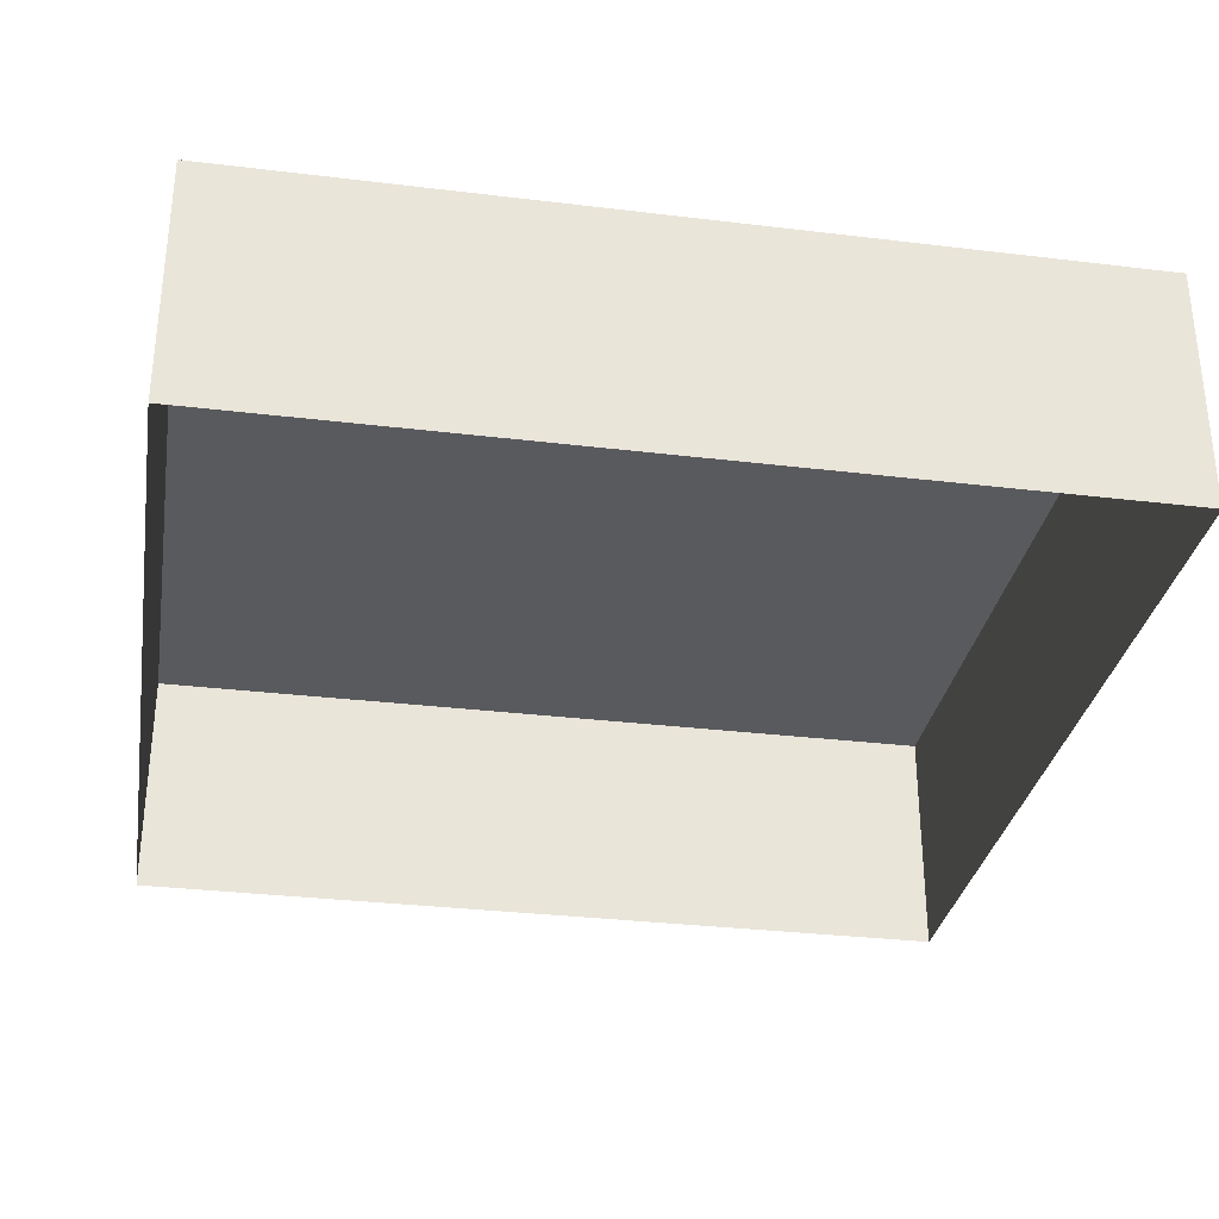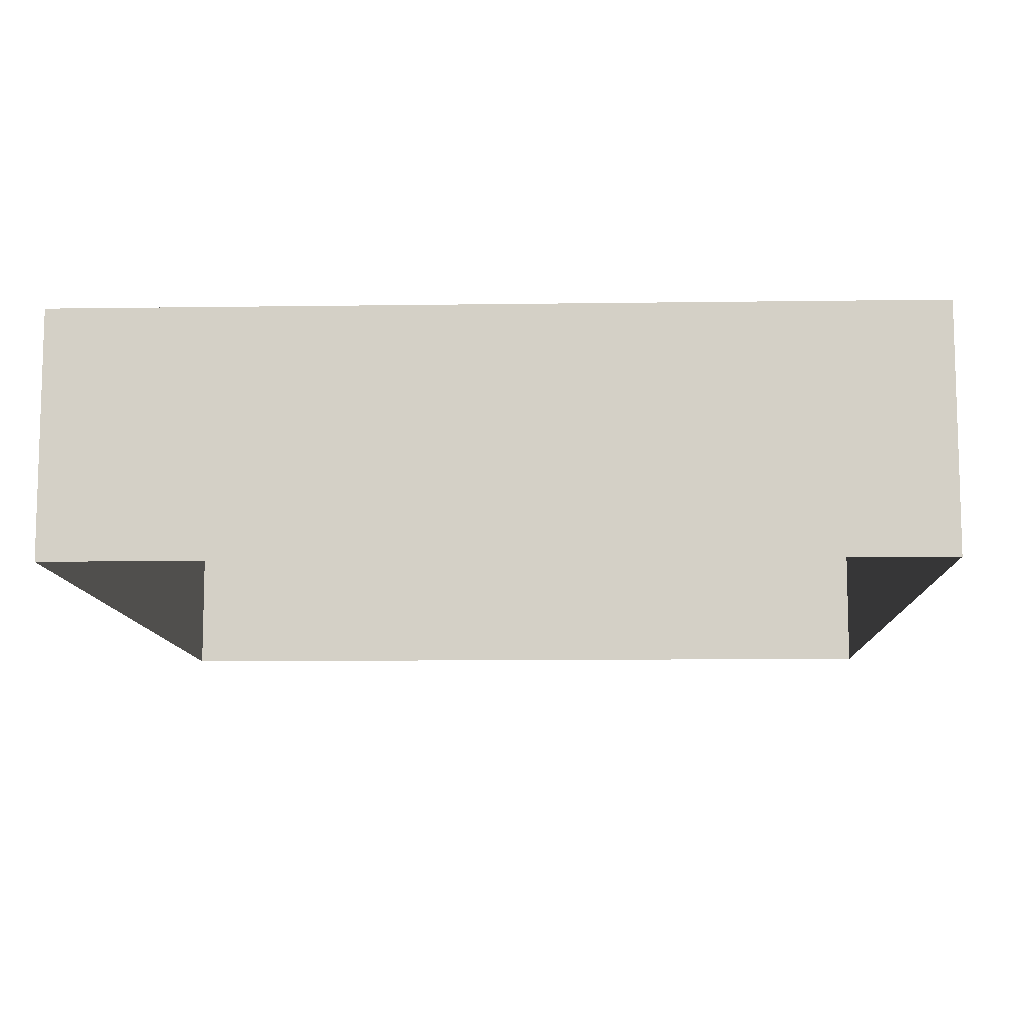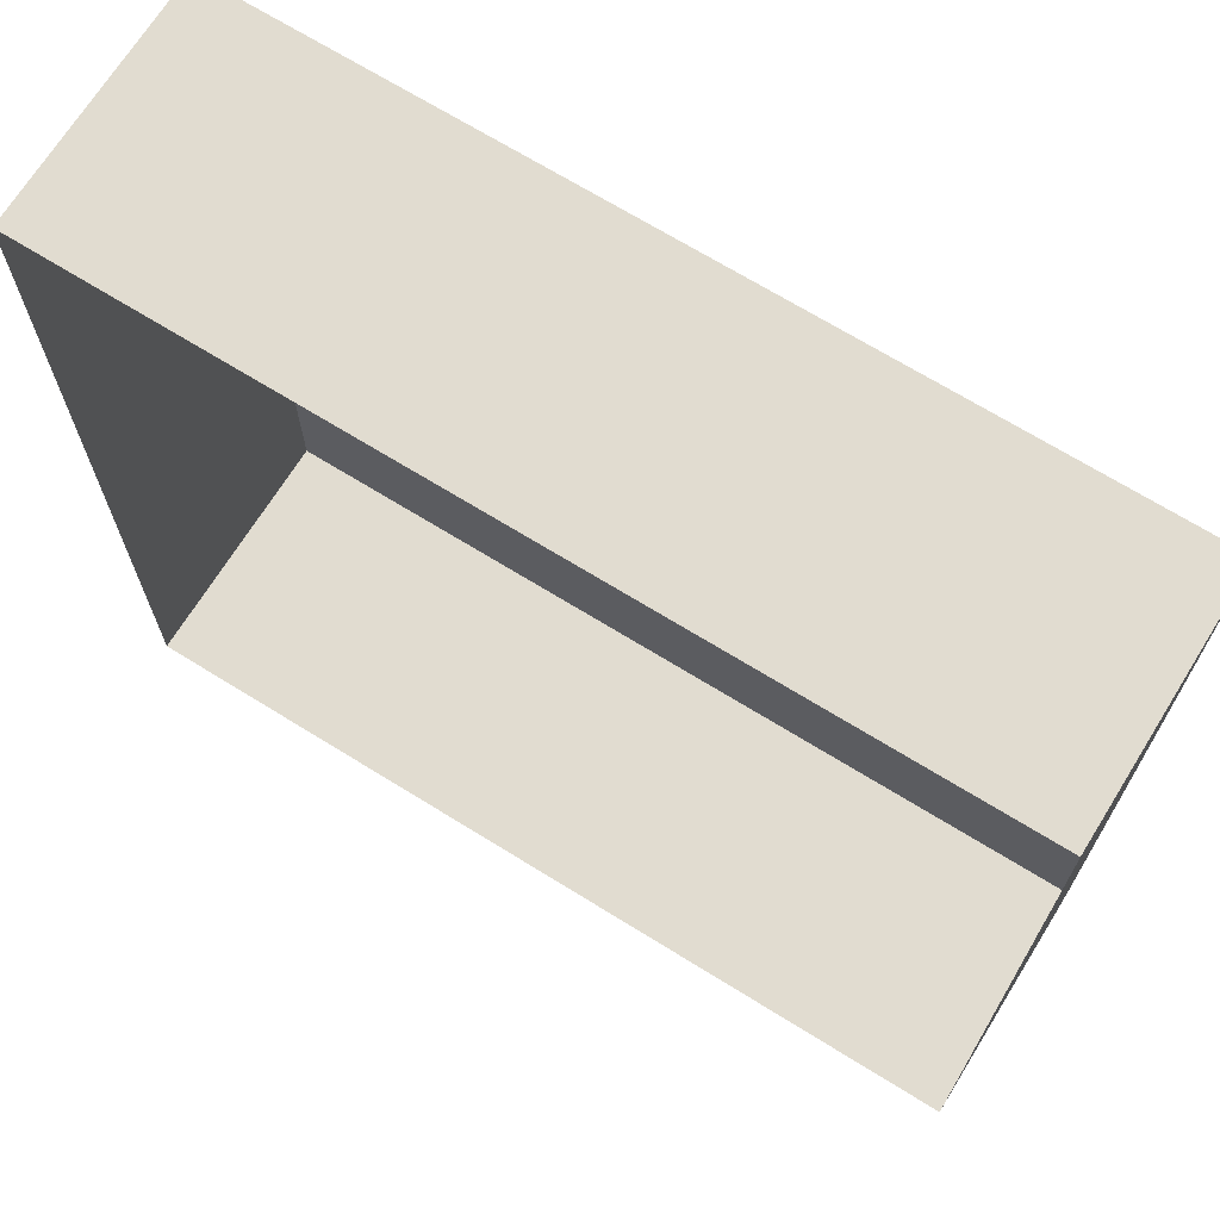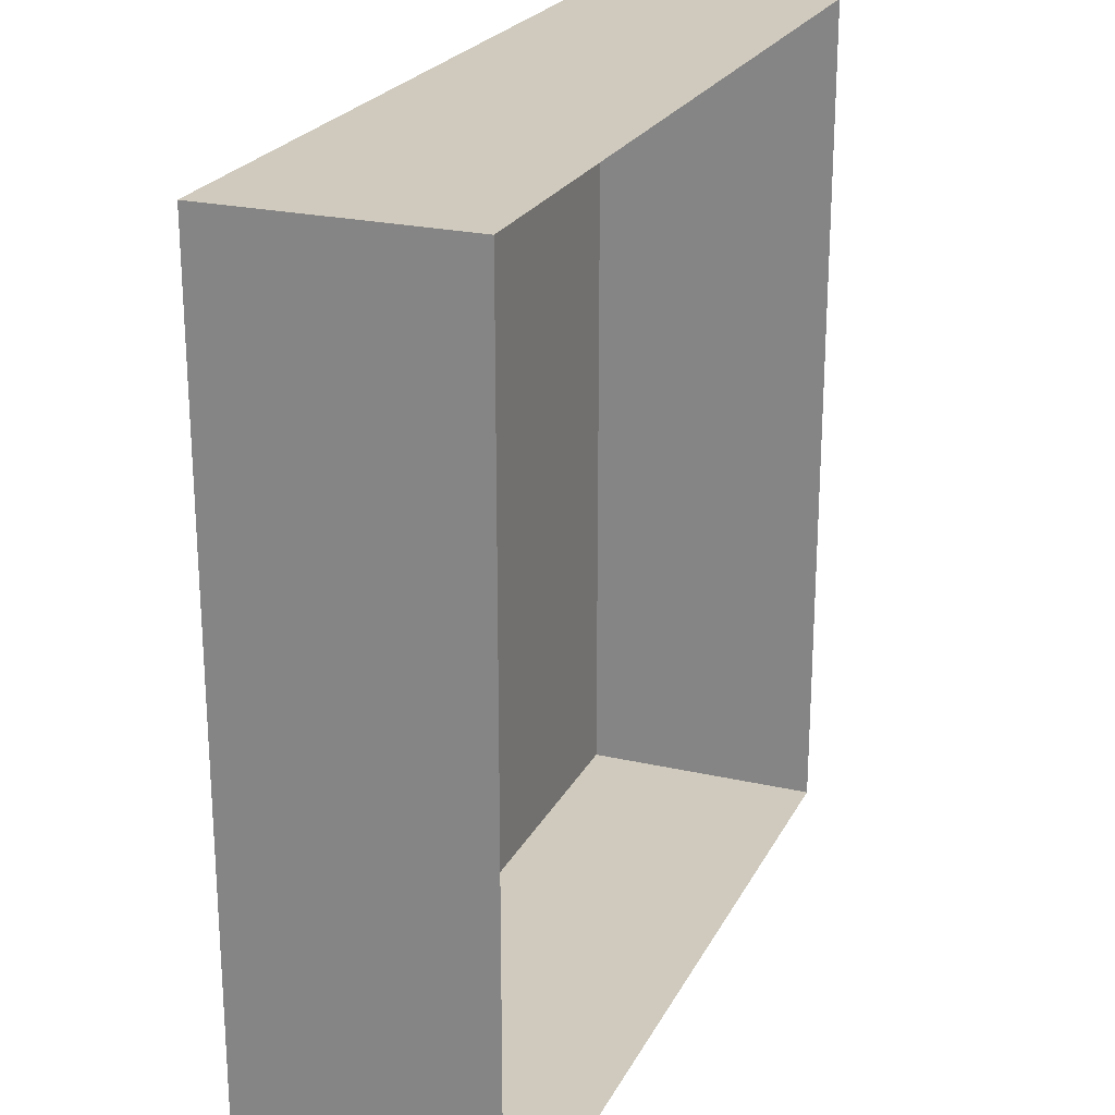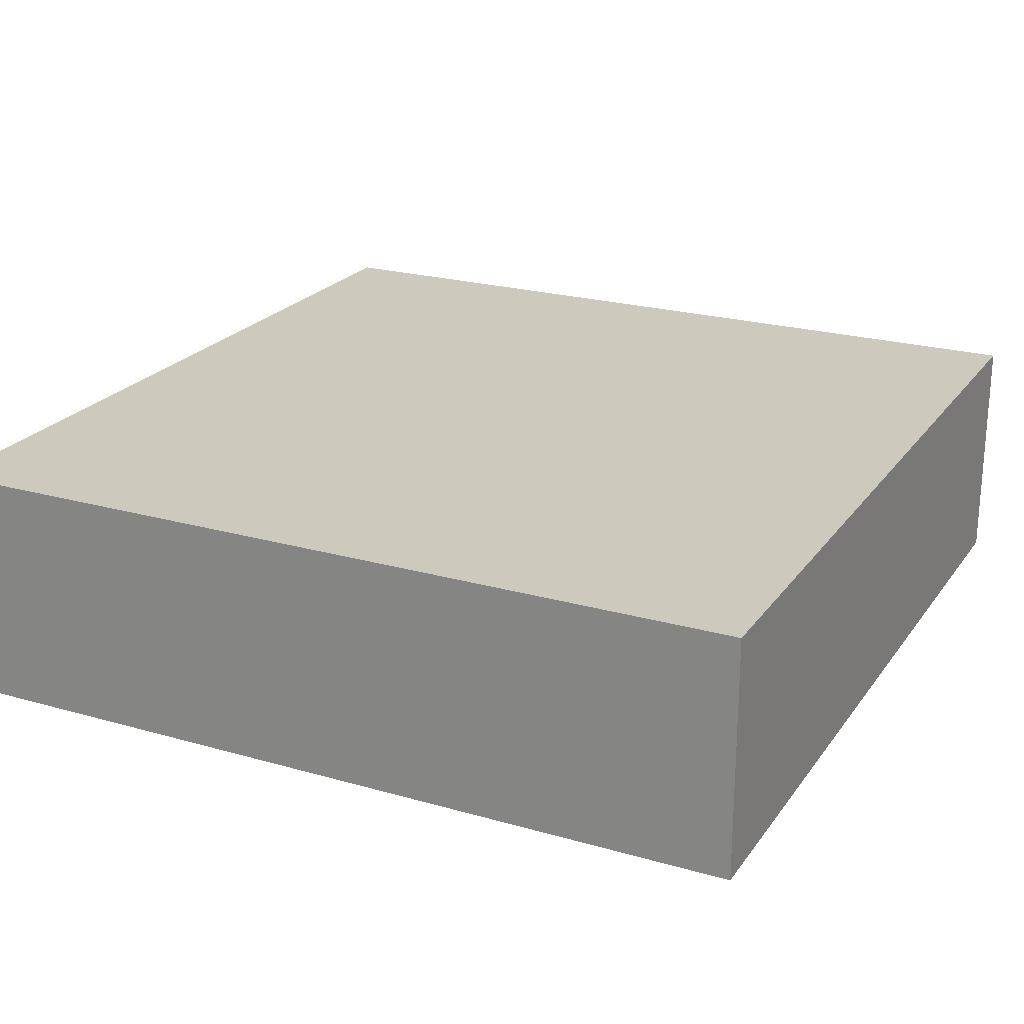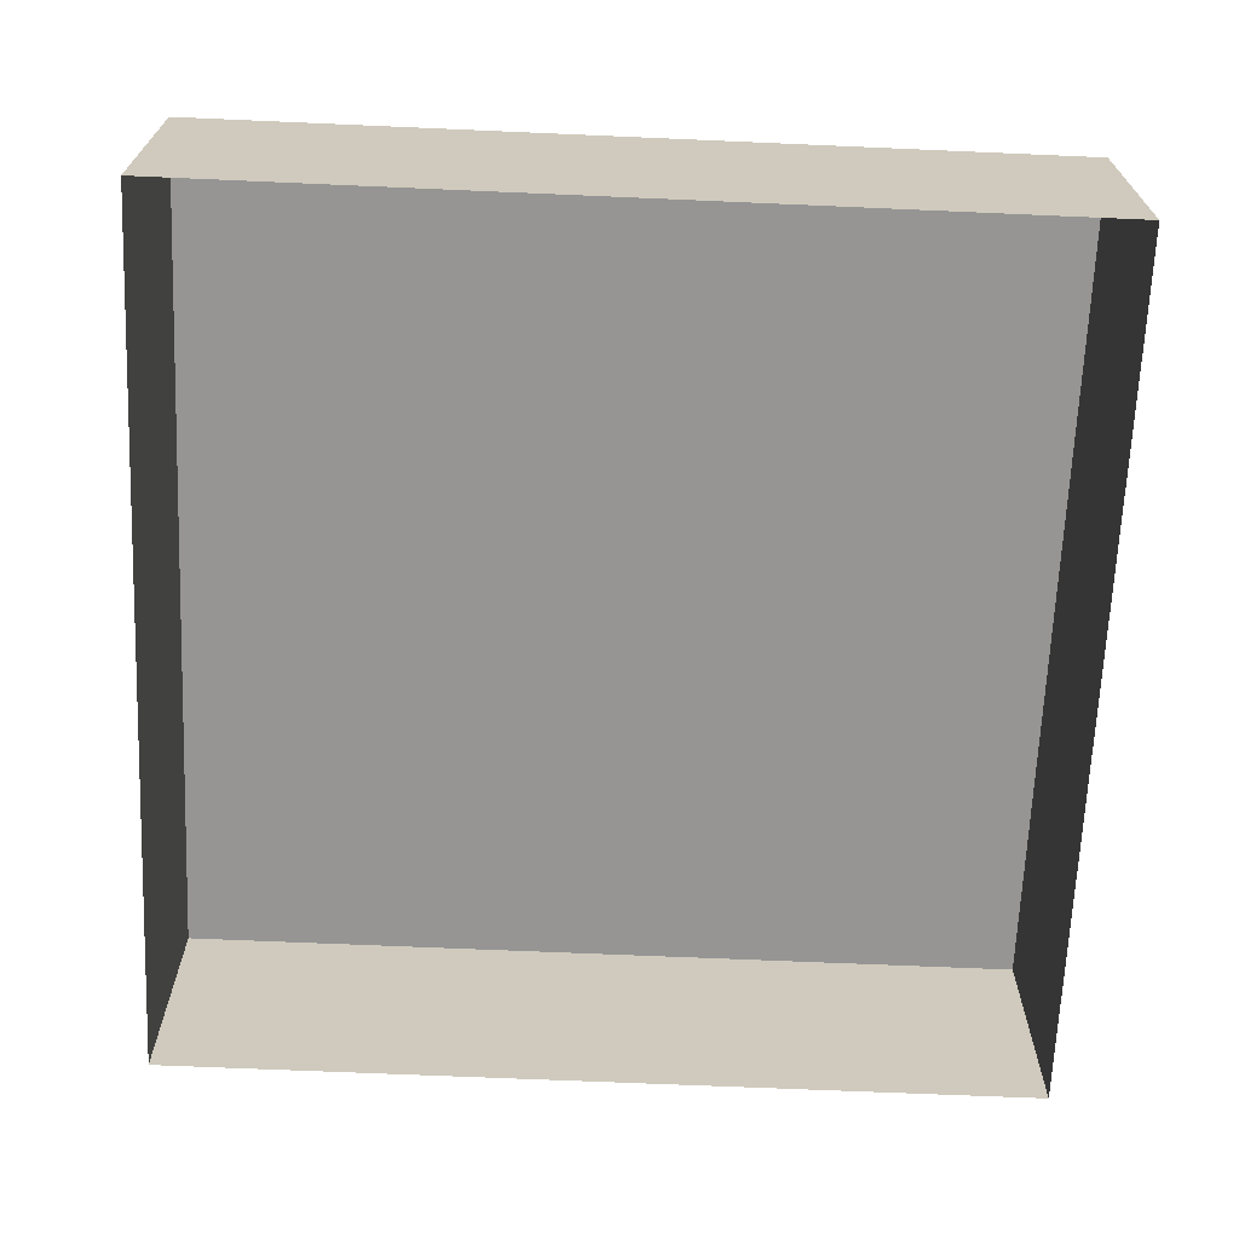
<metadata>
{"format":"obj","ext":"obj","renderer":"f3d","projection":"perspective","resolution":1024,"background":"white","views":[{"elev":-31.6,"azim":-99.7,"up":"+Y"},{"elev":-10.2,"azim":-87.9,"up":"+Y"},{"elev":69.4,"azim":31.8,"up":"+Z"},{"elev":23.1,"azim":-68.7,"up":"+Z"},{"elev":22.6,"azim":-153.8,"up":"+Y"},{"elev":-67.6,"azim":177.5,"up":"+Y"}]}
</metadata>
<code>
o mesh44/mesh44-geometry#mesh44-geometry
v -0.296 0.02576 0.1686
v -0.3654 0.02576 0.09952
v -0.3654 0.02576 0.1686
v -0.296 0.02576 0.09952
v -0.3654 0.006141 0.1686
v -0.296 0.006141 0.09952
v -0.3654 0.006141 0.09952
v -0.296 0.006141 0.1686
f 1 2 3
f 2 1 4
f 3 2 1
f 4 1 2
f 2 5 3
f 3 5 2
f 5 1 3
f 3 1 5
f 1 6 4
f 4 6 1
f 6 2 4
f 4 2 6
f 5 2 7
f 7 2 5
f 1 5 8
f 8 5 1
f 6 1 8
f 8 1 6
f 2 6 7
f 7 6 2

</code>
